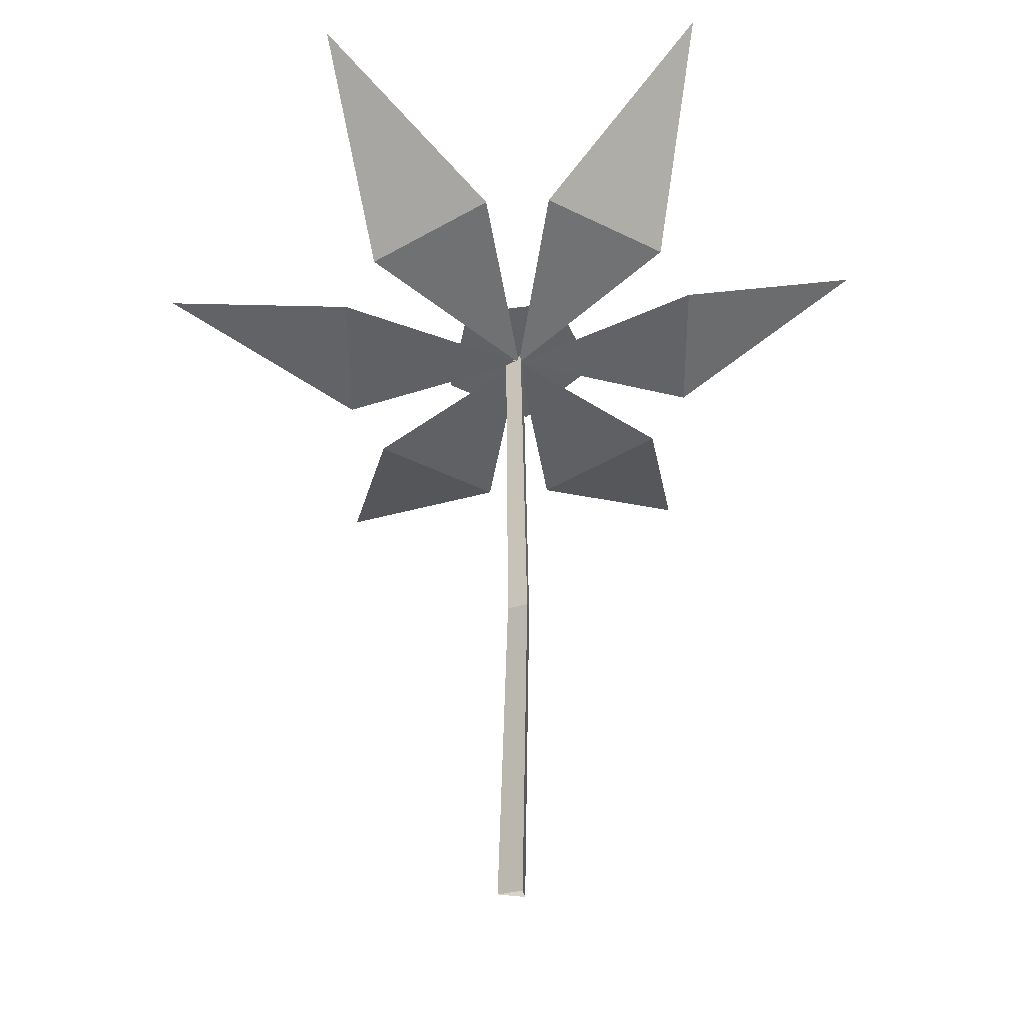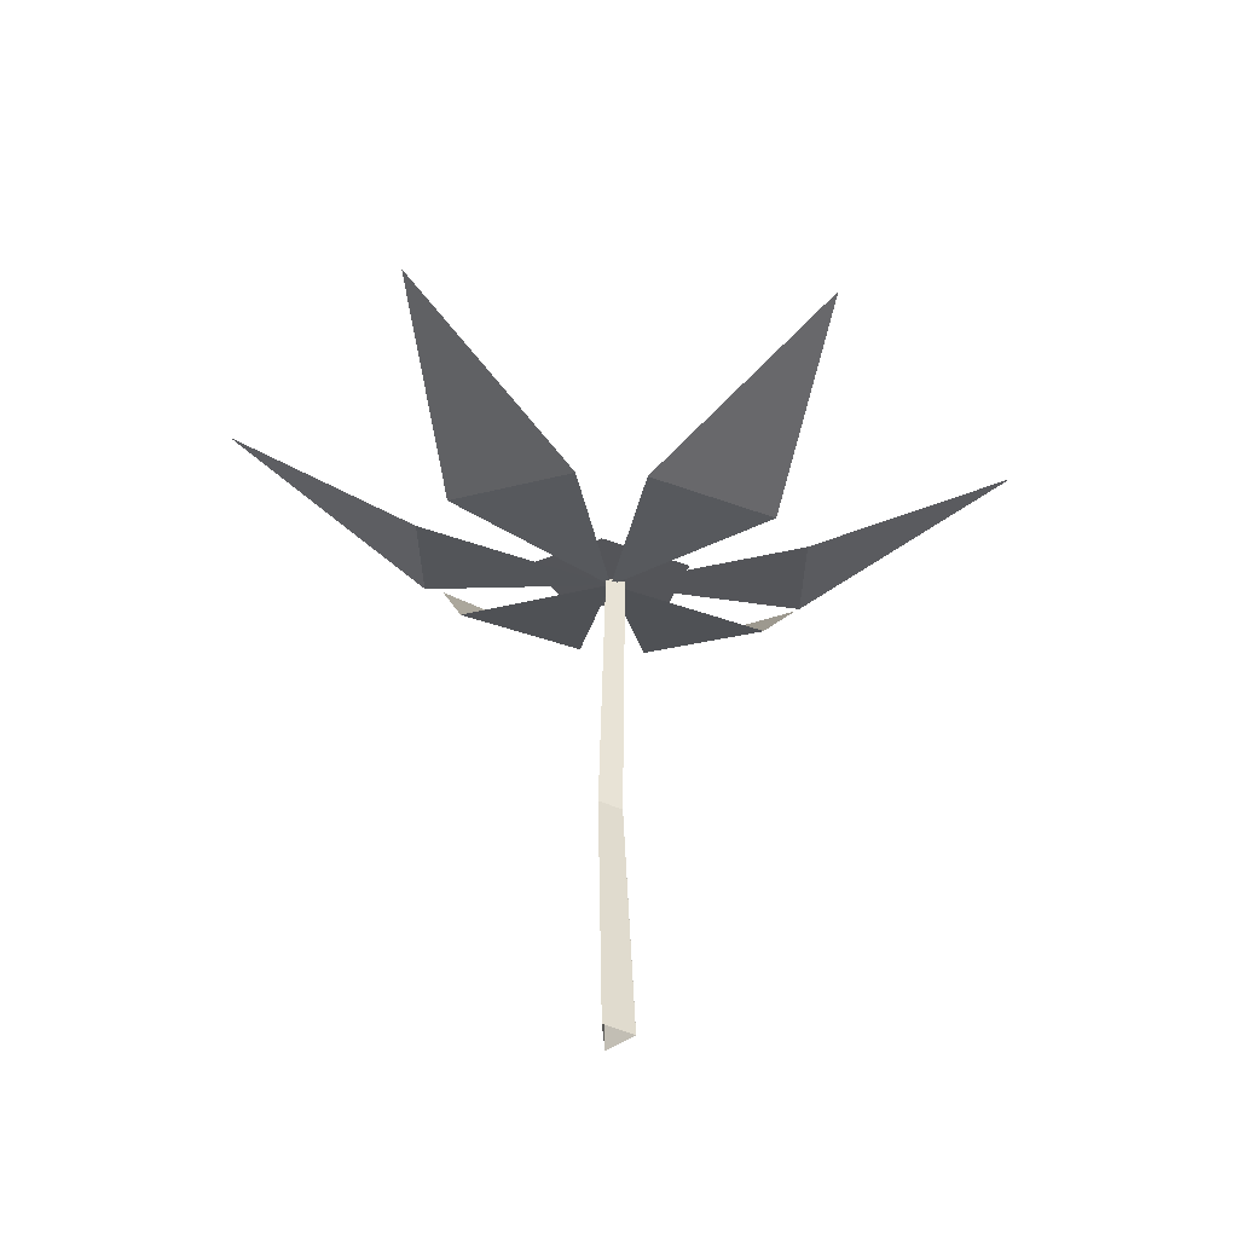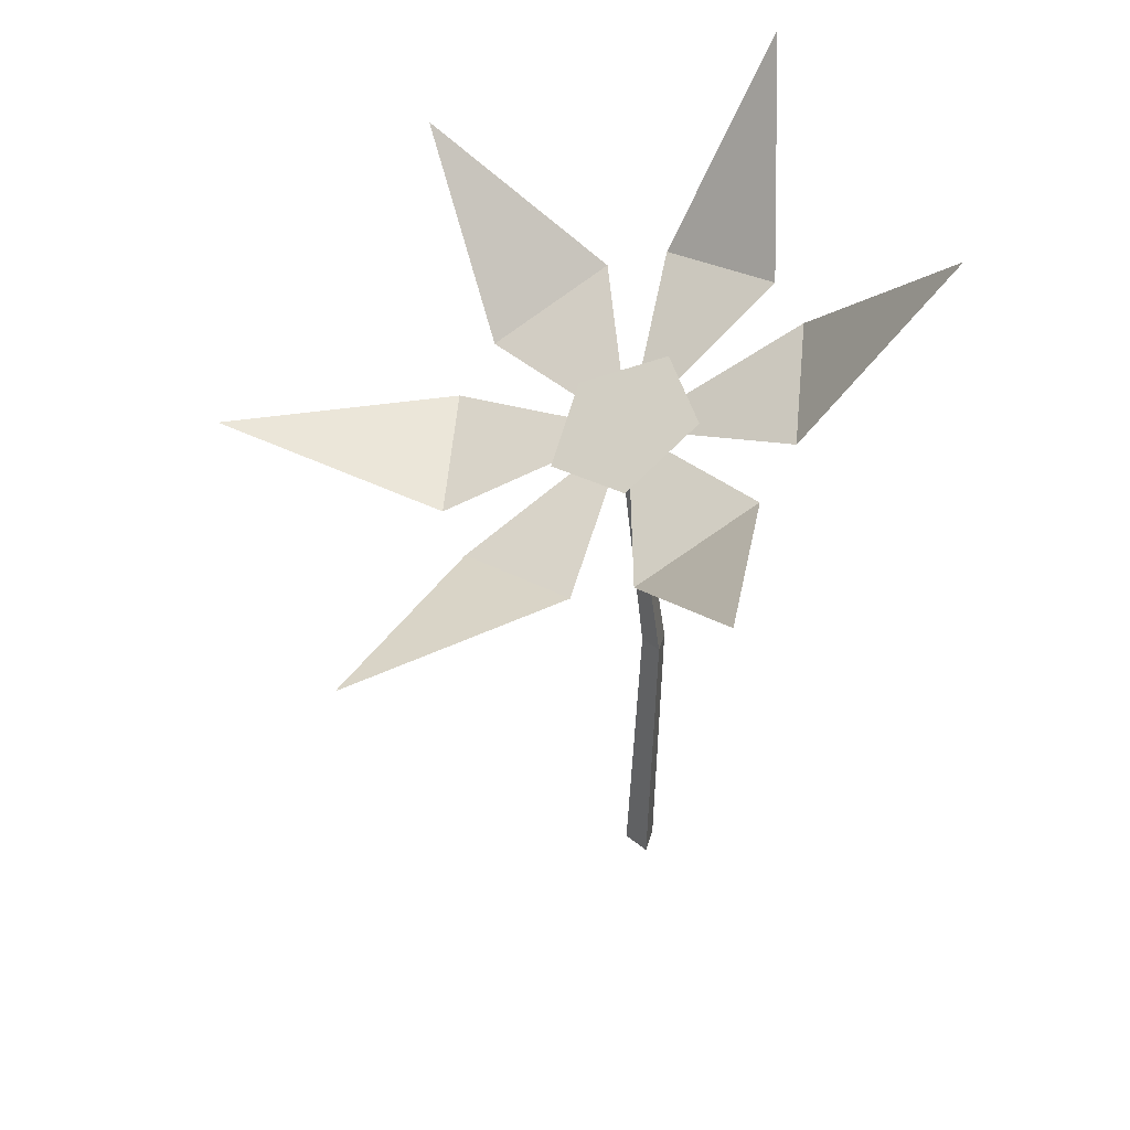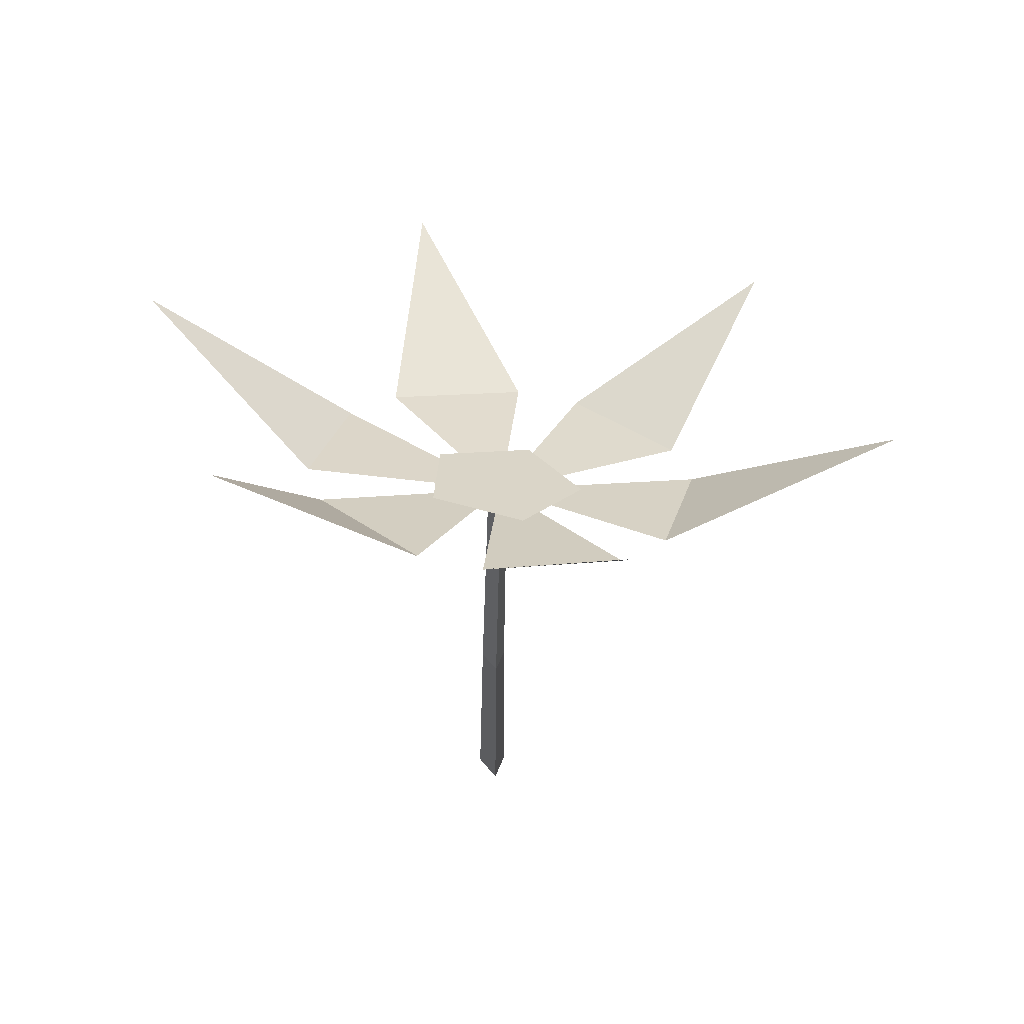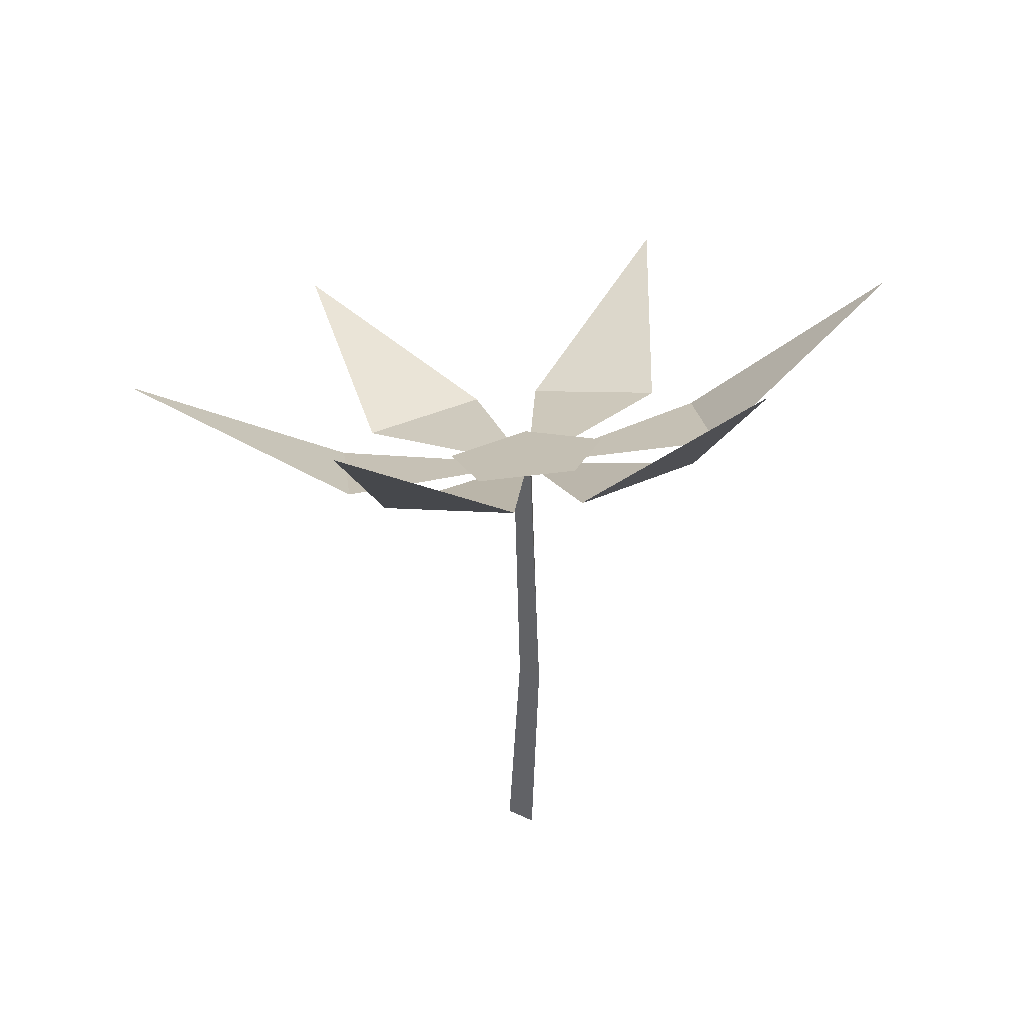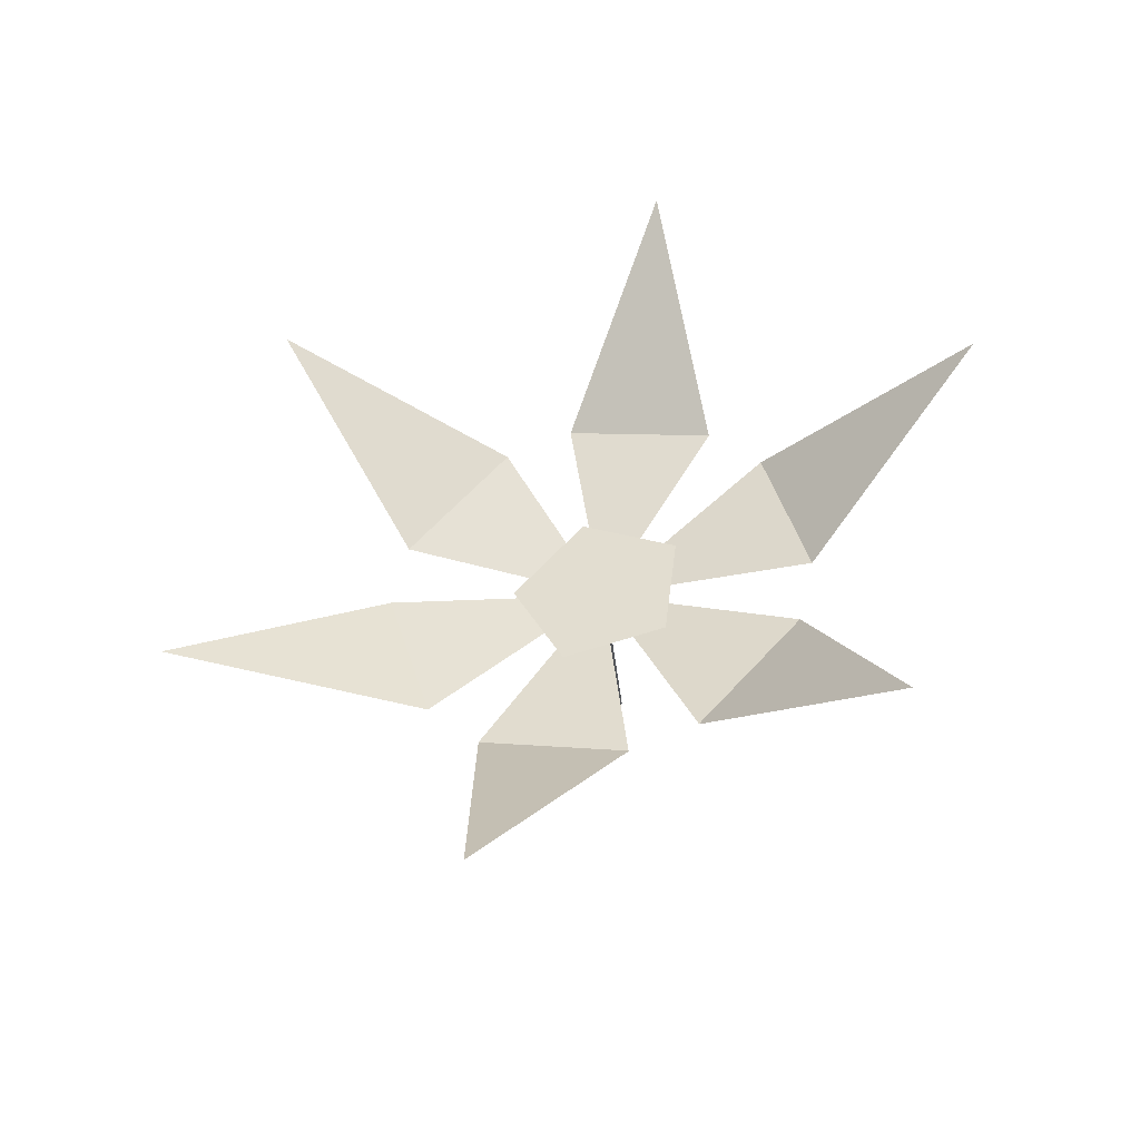
<metadata>
{"format":"obj","ext":"obj","renderer":"f3d","projection":"perspective","resolution":1024,"background":"white","views":[{"elev":-21.1,"azim":155.1,"up":"+Y"},{"elev":-54.1,"azim":-25.3,"up":"+Y"},{"elev":41.8,"azim":45.2,"up":"+Y"},{"elev":57.7,"azim":171.5,"up":"+Y"},{"elev":48.3,"azim":147.9,"up":"+Y"},{"elev":76.1,"azim":135.7,"up":"+Y"}]}
</metadata>
<code>
g Flower_b_TwoS_03
v -0.007523 0.3043 0.0107
v -0.1995 0.3761 -0.03506
v -0.1096 0.2996 0.004948
v -0.08313 0.3345 -0.05129
v -0.1726 0.2873 0.1395
v -0.06172 0.2639 0.08754
v -0.105 0.2844 0.03477
v 0.008341 0.2774 0.2184
v 0.03893 0.2765 0.09756
v -0.0308 0.2622 0.101
v 0.1624 0.3562 0.1228
v 0.0917 0.3248 0.02498
v 0.06524 0.29 0.08122
v 0.1354 0.4449 -0.05174
v 0.04383 0.3605 -0.05761
v 0.0871 0.34 -0.004844
v -0.04551 0.4549 -0.1307
v -0.05682 0.3479 -0.06763
v 0.01291 0.3623 -0.0711
v -0.007492 0.3041 0.01061
v -0.1996 0.376 -0.03518
v -0.1096 0.2994 0.004834
v -0.08316 0.3343 -0.0514
v -0.1727 0.2872 0.1395
v -0.06174 0.2637 0.08748
v -0.105 0.2842 0.03472
v 0.008381 0.2772 0.2184
v 0.03897 0.2763 0.09753
v -0.03076 0.262 0.101
v 0.1625 0.356 0.1228
v 0.09179 0.3247 0.02492
v 0.06533 0.2898 0.08116
v 0.1355 0.4448 -0.05187
v 0.04391 0.3604 -0.05773
v 0.08718 0.3399 -0.004964
v -0.0455 0.4548 -0.1308
v -0.0568 0.3478 -0.06777
v 0.01293 0.3621 -0.07124
v 0 0 -0.009
v -0.007463 0.3076 0.008317
v 0.007794 0 0.0045
v -0.001811 0.3045 0.01541
v -0.007794 0 0.0045
v -0.0114 0.3036 0.01349
v -0.000603 0.152 -0.01404
v 0.005618 0.152 -0.003268
v -0.006824 0.152 -0.003268
v -0.01399 0.3272 -0.02458
v -0.04941 0.306 0.003222
v -0.02791 0.2878 0.04428
v 0.0208 0.2978 0.04186
v 0.0294 0.3222 -0.000702
f 4 3 1
f 2 3 4
f 7 6 1
f 5 6 7
f 10 9 1
f 8 9 10
f 13 12 1
f 11 12 13
f 16 15 1
f 14 15 16
f 19 18 1
f 17 18 19
f 23 20 22
f 21 23 22
f 26 20 25
f 24 26 25
f 29 20 28
f 27 29 28
f 32 20 31
f 30 32 31
f 35 20 34
f 33 35 34
f 38 20 37
f 36 38 37
f 45 40 42 46
f 46 42 44 47
f 47 44 40 45
f 43 47 45 39
f 41 46 47 43
f 39 45 46 41
f 49 50 51 52
f 48 49 52

</code>
